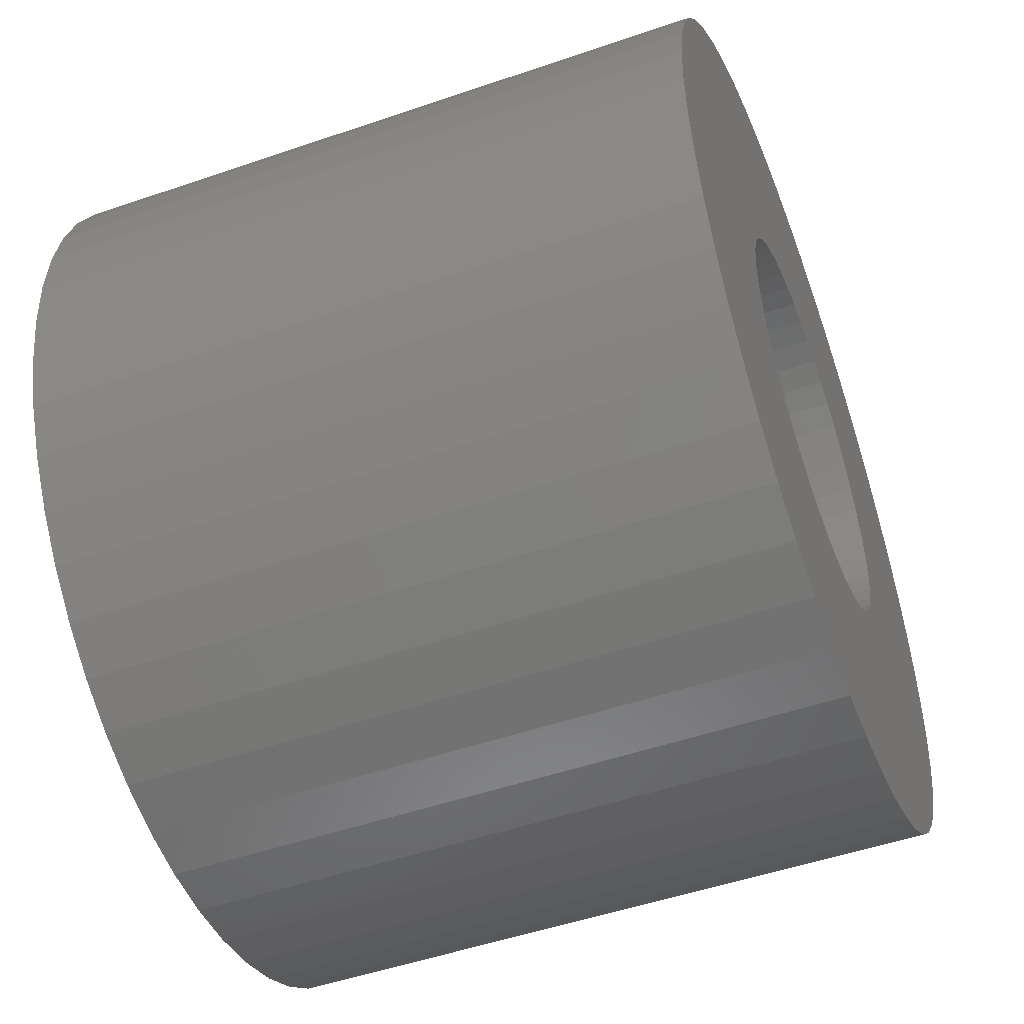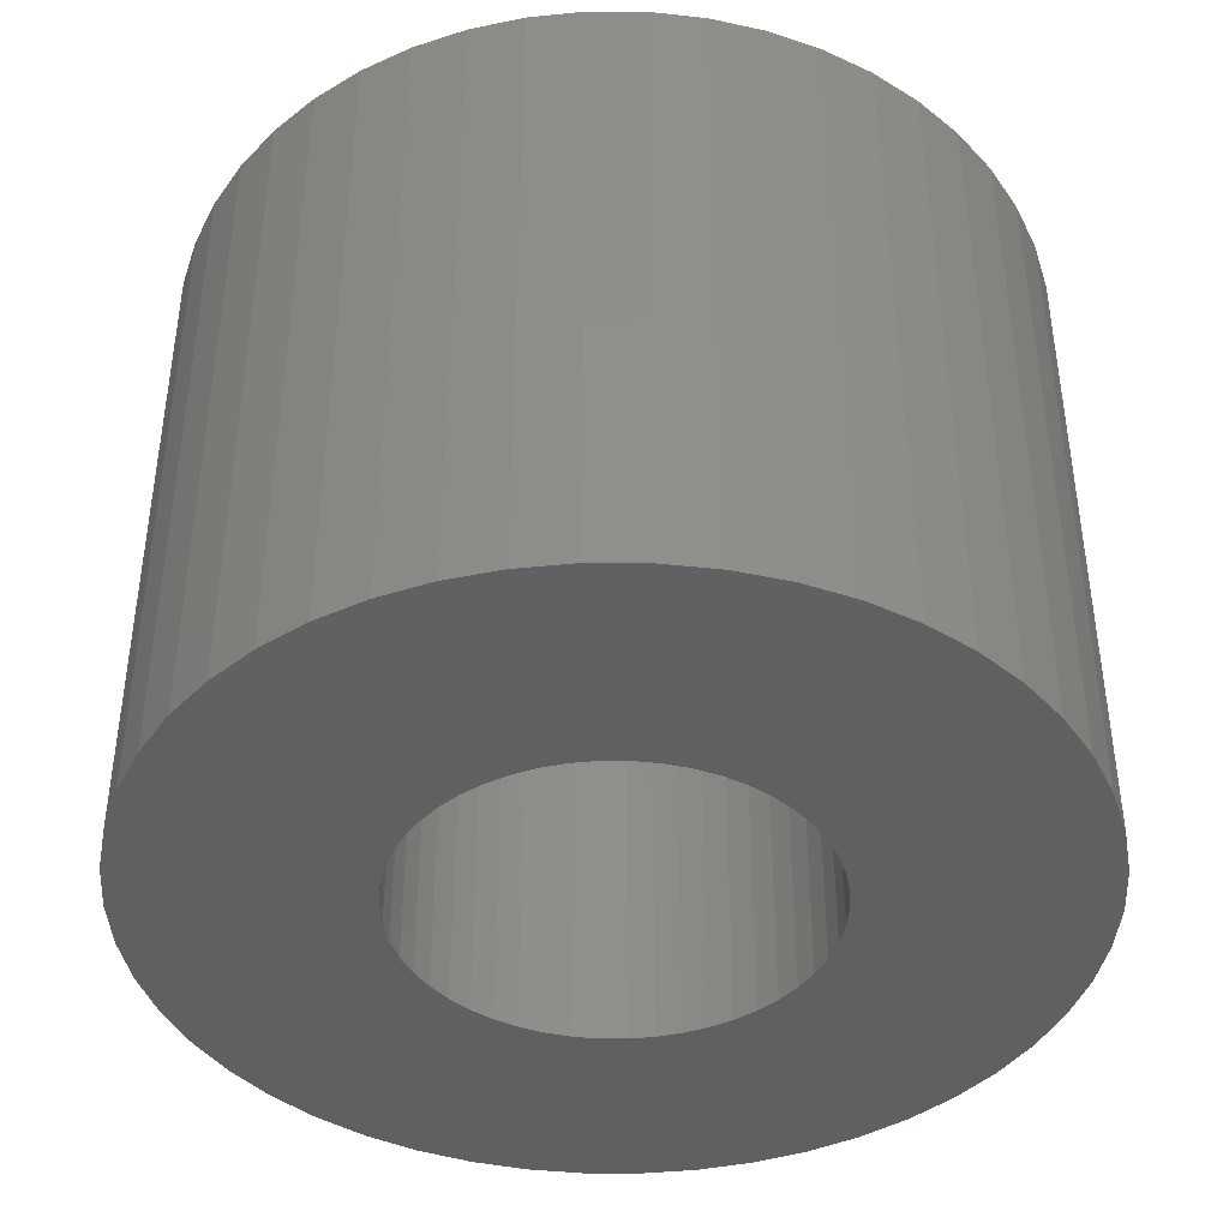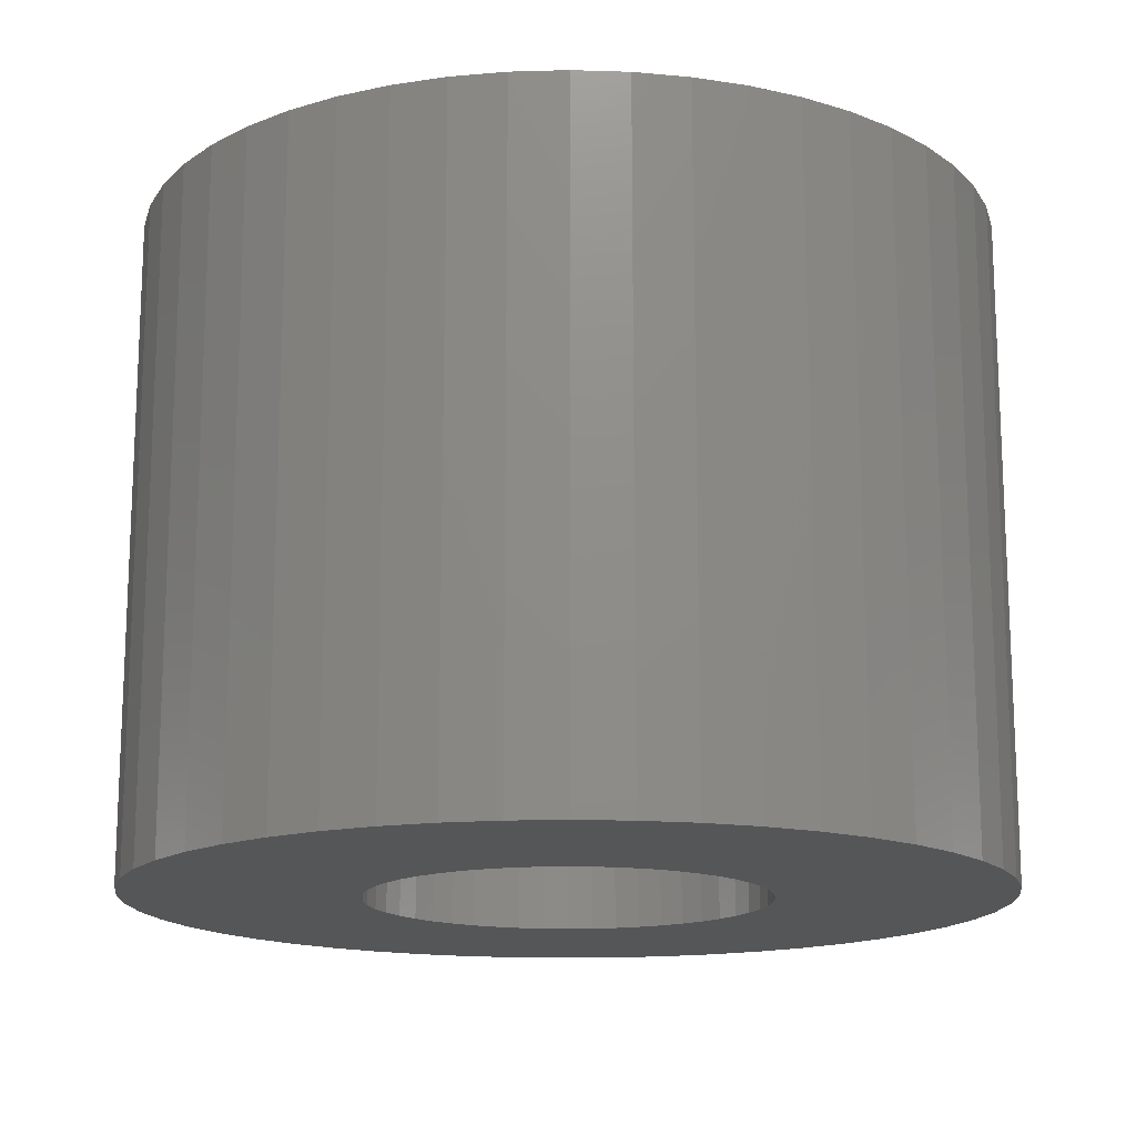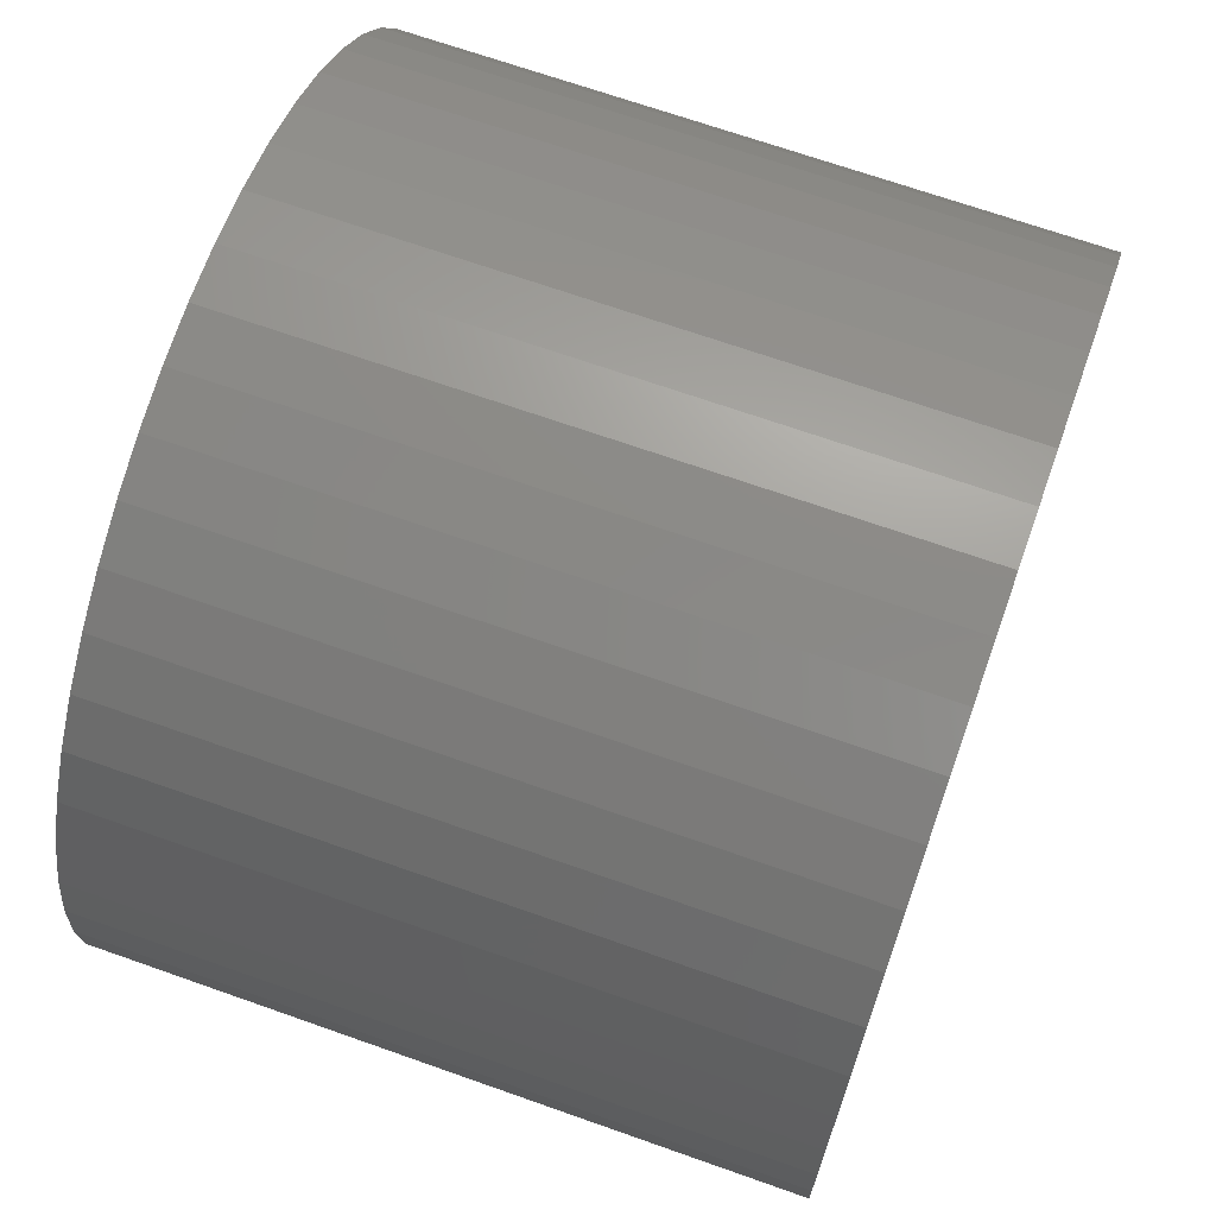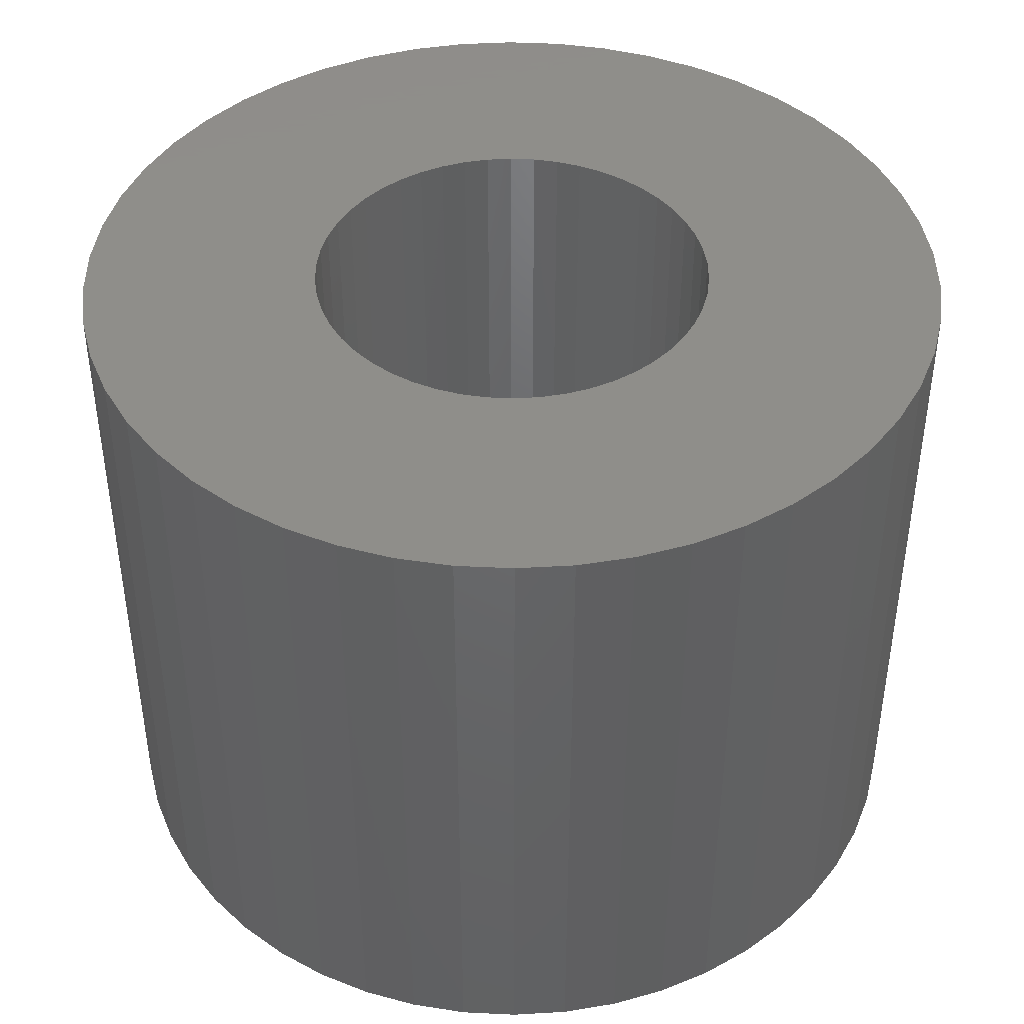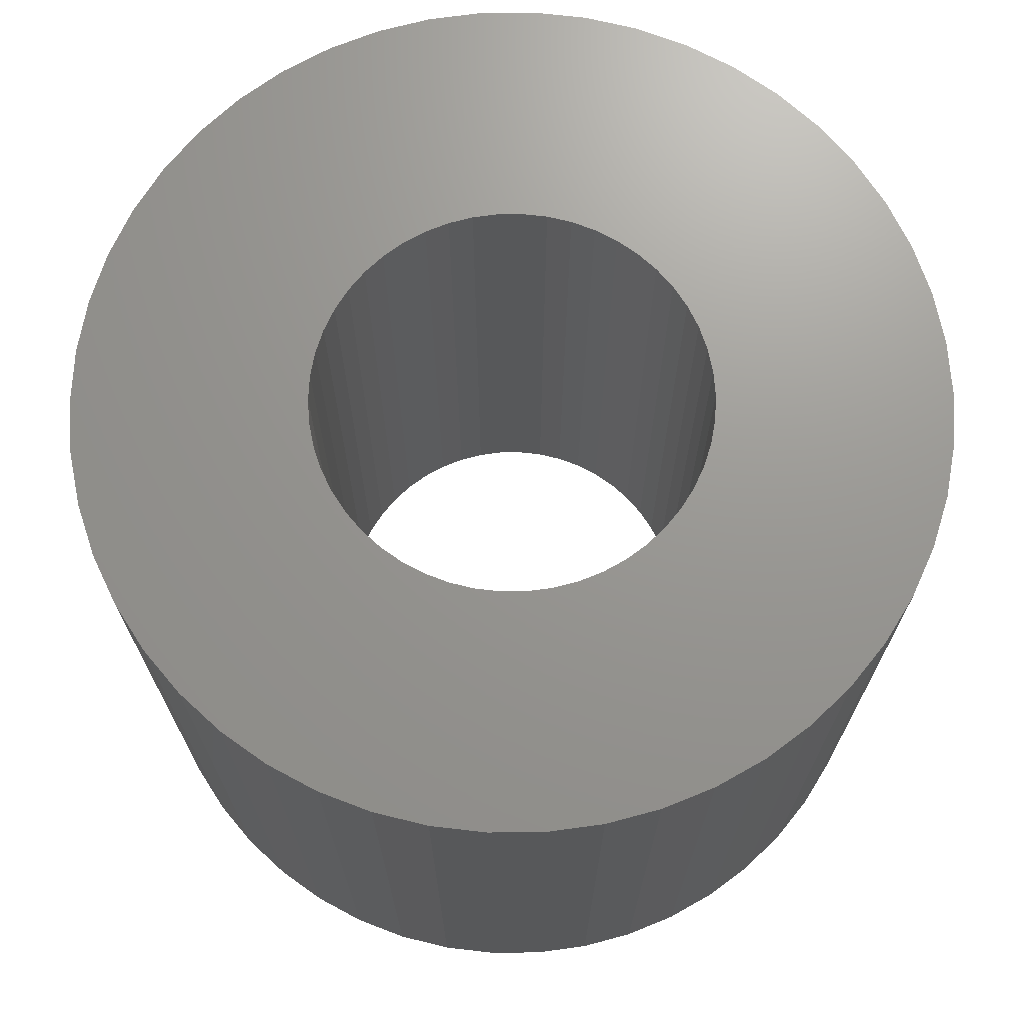
<metadata>
{"format":"stl","ext":"stl","renderer":"f3d","projection":"perspective","resolution":1024,"background":"white","views":[{"elev":-50.6,"azim":110.6,"up":"+Y"},{"elev":-41.6,"azim":64.5,"up":"+Z"},{"elev":-15.6,"azim":-39.8,"up":"+Z"},{"elev":68.9,"azim":109.5,"up":"+Y"},{"elev":42.8,"azim":125.7,"up":"+Z"},{"elev":70.3,"azim":35.4,"up":"+Z"}]}
</metadata>
<code>
# stl→obj: 200 verts, 400 faces
v 19.5 0 15
v 19.35 2.444 -15
v 19.35 2.444 15
v 19.5 0 -15
v -19.5 0 -15
v -19.35 2.444 15
v -19.35 2.444 -15
v -19.5 0 15
v 1.224 19.46 -15
v -1.224 19.46 15
v 1.224 19.46 15
v -1.224 19.46 -15
v -1.224 -19.46 -15
v 1.224 -19.46 15
v -1.224 -19.46 15
v 1.224 -19.46 -15
v 14.21 13.35 -15
v 12.43 15.03 15
v 14.21 13.35 15
v 12.43 15.03 -15
v -12.43 15.03 -15
v -14.21 13.35 15
v -12.43 15.03 15
v -14.21 13.35 -15
v -6.026 18.55 -15
v -8.303 17.64 15
v -6.026 18.55 15
v -8.303 17.64 -15
v 18.13 7.178 15
v 17.09 9.394 -15
v 17.09 9.394 15
v 18.13 7.178 -15
v 15.78 11.46 -15
v 15.78 11.46 15
v 8.303 17.64 -15
v 6.026 18.55 15
v 8.303 17.64 15
v 6.026 18.55 -15
v 10.45 16.46 -15
v 10.45 16.46 15
v -18.13 7.178 -15
v -17.09 9.394 15
v -17.09 9.394 -15
v -18.13 7.178 15
v -15.78 11.46 -15
v -15.78 11.46 15
v -18.89 4.849 -15
v -18.89 4.849 15
v -3.654 19.15 -15
v -3.654 19.15 15
v 3.654 -19.15 15
v 3.654 -19.15 -15
v 18.89 4.849 15
v 18.89 4.849 -15
v 3.654 19.15 15
v 3.654 19.15 -15
v 9 0 15
v 8.929 1.128 15
v 19.35 -2.444 15
v 8.717 2.238 15
v 8.929 -1.128 15
v 8.368 3.313 15
v 18.89 -4.849 15
v 7.887 4.336 15
v 8.717 -2.238 15
v 7.281 5.29 15
v 18.13 -7.178 15
v 6.561 6.161 15
v 8.368 -3.313 15
v 5.737 6.935 15
v 17.09 -9.394 15
v 7.887 -4.336 15
v 4.822 7.599 15
v 3.832 8.143 15
v 2.781 8.56 15
v 1.686 8.841 15
v 0.5651 8.982 15
v -0.5651 8.982 15
v -1.686 8.841 15
v -2.781 8.56 15
v -3.832 8.143 15
v -4.822 7.599 15
v -10.45 16.46 15
v -5.737 6.935 15
v -6.561 6.161 15
v -7.281 5.29 15
v -7.887 4.336 15
v 15.78 -11.46 15
v 7.281 -5.29 15
v 14.21 -13.35 15
v 6.561 -6.161 15
v 12.43 -15.03 15
v 5.737 -6.935 15
v 10.45 -16.46 15
v 4.822 -7.599 15
v 8.303 -17.64 15
v 3.832 -8.143 15
v 6.026 -18.55 15
v 2.781 -8.56 15
v 1.686 -8.841 15
v 0.5651 -8.982 15
v -0.5651 -8.982 15
v -1.686 -8.841 15
v -3.654 -19.15 15
v -2.781 -8.56 15
v -6.026 -18.55 15
v -3.832 -8.143 15
v -8.303 -17.64 15
v -4.822 -7.599 15
v -10.45 -16.46 15
v -5.737 -6.935 15
v -12.43 -15.03 15
v -6.561 -6.161 15
v -14.21 -13.35 15
v -7.281 -5.29 15
v -15.78 -11.46 15
v -7.887 -4.336 15
v -17.09 -9.394 15
v -8.368 -3.313 15
v -18.13 -7.178 15
v -8.717 -2.238 15
v -18.89 -4.849 15
v -8.929 -1.128 15
v -19.35 -2.444 15
v -9 0 15
v -8.368 3.313 15
v -8.717 2.238 15
v -8.929 1.128 15
v -10.45 16.46 -15
v 19.35 -2.444 -15
v 15.78 -11.46 -15
v 14.21 -13.35 -15
v 18.89 -4.849 -15
v 18.13 -7.178 -15
v -17.09 -9.394 -15
v -18.13 -7.178 -15
v 9 0 -15
v 8.929 -1.128 -15
v 8.717 -2.238 -15
v 8.929 1.128 -15
v 8.368 -3.313 -15
v 17.09 -9.394 -15
v 7.887 -4.336 -15
v 8.717 2.238 -15
v 7.281 -5.29 -15
v 6.561 -6.161 -15
v 12.43 -15.03 -15
v 8.368 3.313 -15
v 5.737 -6.935 -15
v 10.45 -16.46 -15
v 7.887 4.336 -15
v 4.822 -7.599 -15
v 8.303 -17.64 -15
v 3.832 -8.143 -15
v 6.026 -18.55 -15
v 2.781 -8.56 -15
v 1.686 -8.841 -15
v 0.5651 -8.982 -15
v -0.5651 -8.982 -15
v -1.686 -8.841 -15
v -3.654 -19.15 -15
v -2.781 -8.56 -15
v -6.026 -18.55 -15
v -3.832 -8.143 -15
v -8.303 -17.64 -15
v -4.822 -7.599 -15
v -10.45 -16.46 -15
v -5.737 -6.935 -15
v -12.43 -15.03 -15
v -6.561 -6.161 -15
v -14.21 -13.35 -15
v -7.281 -5.29 -15
v -15.78 -11.46 -15
v -7.887 -4.336 -15
v 7.281 5.29 -15
v 6.561 6.161 -15
v 5.737 6.935 -15
v 4.822 7.599 -15
v 3.832 8.143 -15
v 2.781 8.56 -15
v 1.686 8.841 -15
v 0.5651 8.982 -15
v -0.5651 8.982 -15
v -1.686 8.841 -15
v -2.781 8.56 -15
v -3.832 8.143 -15
v -4.822 7.599 -15
v -5.737 6.935 -15
v -6.561 6.161 -15
v -7.281 5.29 -15
v -7.887 4.336 -15
v -8.368 3.313 -15
v -8.717 2.238 -15
v -8.929 1.128 -15
v -9 0 -15
v -8.368 -3.313 -15
v -8.717 -2.238 -15
v -18.89 -4.849 -15
v -8.929 -1.128 -15
v -19.35 -2.444 -15
f 1 2 3
f 2 1 4
f 5 6 7
f 6 5 8
f 9 10 11
f 10 9 12
f 13 14 15
f 14 13 16
f 17 18 19
f 18 17 20
f 21 22 23
f 22 21 24
f 25 26 27
f 26 25 28
f 29 30 31
f 30 29 32
f 31 33 34
f 33 31 30
f 35 36 37
f 36 35 38
f 39 37 40
f 37 39 35
f 41 42 43
f 42 41 44
f 45 22 24
f 22 45 46
f 47 44 41
f 44 47 48
f 49 27 50
f 27 49 25
f 16 51 14
f 51 16 52
f 53 32 29
f 32 53 54
f 3 54 53
f 54 3 2
f 34 17 19
f 17 34 33
f 38 55 36
f 55 38 56
f 56 11 55
f 11 56 9
f 20 40 18
f 40 20 39
f 43 46 45
f 46 43 42
f 7 48 47
f 48 7 6
f 57 1 3
f 58 3 53
f 1 57 59
f 60 53 29
f 61 59 57
f 62 29 31
f 59 61 63
f 64 31 34
f 65 63 61
f 66 34 19
f 63 65 67
f 68 19 18
f 69 67 65
f 70 18 40
f 67 69 71
f 72 71 69
f 3 58 57
f 53 60 58
f 29 62 60
f 73 40 37
f 31 64 62
f 34 66 64
f 19 68 66
f 74 37 36
f 18 70 68
f 40 73 70
f 37 74 73
f 75 36 55
f 36 75 74
f 55 76 75
f 11 76 55
f 11 77 76
f 11 78 77
f 10 78 11
f 10 79 78
f 50 79 10
f 79 50 80
f 27 80 50
f 80 27 81
f 26 81 27
f 81 26 82
f 83 82 26
f 82 83 84
f 23 84 83
f 84 23 85
f 22 85 23
f 85 22 86
f 46 86 22
f 86 46 87
f 42 87 46
f 71 72 88
f 89 88 72
f 88 89 90
f 91 90 89
f 90 91 92
f 93 92 91
f 92 93 94
f 95 94 93
f 94 95 96
f 97 96 95
f 96 97 98
f 99 98 97
f 98 99 51
f 100 51 99
f 100 14 51
f 101 14 100
f 102 14 101
f 102 15 14
f 103 15 102
f 104 103 105
f 103 104 15
f 106 105 107
f 108 107 109
f 110 109 111
f 105 106 104
f 112 111 113
f 114 113 115
f 116 115 117
f 107 108 106
f 118 117 119
f 120 119 121
f 122 121 123
f 124 123 125
f 87 42 126
f 109 110 108
f 44 126 42
f 111 112 110
f 126 44 127
f 113 114 112
f 48 127 44
f 115 116 114
f 127 48 128
f 117 118 116
f 6 128 48
f 119 120 118
f 128 6 125
f 121 122 120
f 8 125 6
f 123 124 122
f 125 8 124
f 28 83 26
f 83 28 129
f 129 23 83
f 23 129 21
f 12 50 10
f 50 12 49
f 59 4 1
f 4 59 130
f 90 131 88
f 131 90 132
f 67 133 63
f 133 67 134
f 63 130 59
f 130 63 133
f 135 120 136
f 120 135 118
f 137 4 130
f 138 130 133
f 4 137 2
f 139 133 134
f 140 2 137
f 141 134 142
f 2 140 54
f 143 142 131
f 144 54 140
f 145 131 132
f 54 144 32
f 146 132 147
f 148 32 144
f 149 147 150
f 32 148 30
f 151 30 148
f 130 138 137
f 133 139 138
f 134 141 139
f 152 150 153
f 142 143 141
f 131 145 143
f 132 146 145
f 154 153 155
f 147 149 146
f 150 152 149
f 153 154 152
f 156 155 52
f 155 156 154
f 52 157 156
f 16 157 52
f 16 158 157
f 16 159 158
f 13 159 16
f 13 160 159
f 161 160 13
f 160 161 162
f 163 162 161
f 162 163 164
f 165 164 163
f 164 165 166
f 167 166 165
f 166 167 168
f 169 168 167
f 168 169 170
f 171 170 169
f 170 171 172
f 173 172 171
f 172 173 174
f 135 174 173
f 30 151 33
f 175 33 151
f 33 175 17
f 176 17 175
f 17 176 20
f 177 20 176
f 20 177 39
f 178 39 177
f 39 178 35
f 179 35 178
f 35 179 38
f 180 38 179
f 38 180 56
f 181 56 180
f 181 9 56
f 182 9 181
f 183 9 182
f 183 12 9
f 184 12 183
f 49 184 185
f 184 49 12
f 25 185 186
f 28 186 187
f 129 187 188
f 185 25 49
f 21 188 189
f 24 189 190
f 45 190 191
f 186 28 25
f 43 191 192
f 41 192 193
f 47 193 194
f 7 194 195
f 174 135 196
f 187 129 28
f 136 196 135
f 188 21 129
f 196 136 197
f 189 24 21
f 198 197 136
f 190 45 24
f 197 198 199
f 191 43 45
f 200 199 198
f 192 41 43
f 199 200 195
f 193 47 41
f 5 195 200
f 194 7 47
f 195 5 7
f 153 94 96
f 94 153 150
f 147 90 92
f 90 147 132
f 88 142 71
f 142 88 131
f 136 122 198
f 122 136 120
f 155 96 98
f 96 155 153
f 52 98 51
f 98 52 155
f 71 134 67
f 134 71 142
f 161 15 104
f 15 161 13
f 165 106 108
f 106 165 163
f 163 104 106
f 104 163 161
f 171 116 173
f 116 171 114
f 171 112 114
f 112 171 169
f 198 124 200
f 124 198 122
f 200 8 5
f 8 200 124
f 150 92 94
f 92 150 147
f 173 118 135
f 118 173 116
f 167 108 110
f 108 167 165
f 169 110 112
f 110 169 167
f 137 58 140
f 58 137 57
f 125 194 128
f 194 125 195
f 183 77 78
f 77 183 182
f 158 102 101
f 102 158 159
f 177 68 70
f 68 177 176
f 189 84 85
f 84 189 188
f 186 80 81
f 80 186 185
f 141 65 139
f 65 141 69
f 148 64 151
f 64 148 62
f 140 60 144
f 60 140 58
f 151 66 175
f 66 151 64
f 180 74 75
f 74 180 179
f 181 75 76
f 75 181 180
f 179 73 74
f 73 179 178
f 126 191 87
f 191 126 192
f 127 192 126
f 192 127 193
f 185 79 80
f 79 185 184
f 157 101 100
f 101 157 158
f 144 62 148
f 62 144 60
f 175 68 176
f 68 175 66
f 182 76 77
f 76 182 181
f 178 70 73
f 70 178 177
f 87 190 86
f 190 87 191
f 86 189 85
f 189 86 190
f 128 193 127
f 193 128 194
f 187 81 82
f 81 187 186
f 188 82 84
f 82 188 187
f 184 78 79
f 78 184 183
f 138 57 137
f 57 138 61
f 146 89 145
f 89 146 91
f 143 69 141
f 69 143 72
f 139 61 138
f 61 139 65
f 146 93 91
f 93 146 149
f 145 72 143
f 72 145 89
f 160 105 103
f 105 160 162
f 115 174 117
f 174 115 172
f 119 197 121
f 197 119 196
f 154 99 97
f 99 154 156
f 156 100 99
f 100 156 157
f 159 103 102
f 103 159 160
f 162 107 105
f 107 162 164
f 168 113 111
f 113 168 170
f 113 172 115
f 172 113 170
f 117 196 119
f 196 117 174
f 121 199 123
f 199 121 197
f 123 195 125
f 195 123 199
f 149 95 93
f 95 149 152
f 152 97 95
f 97 152 154
f 164 109 107
f 109 164 166
f 166 111 109
f 111 166 168

</code>
